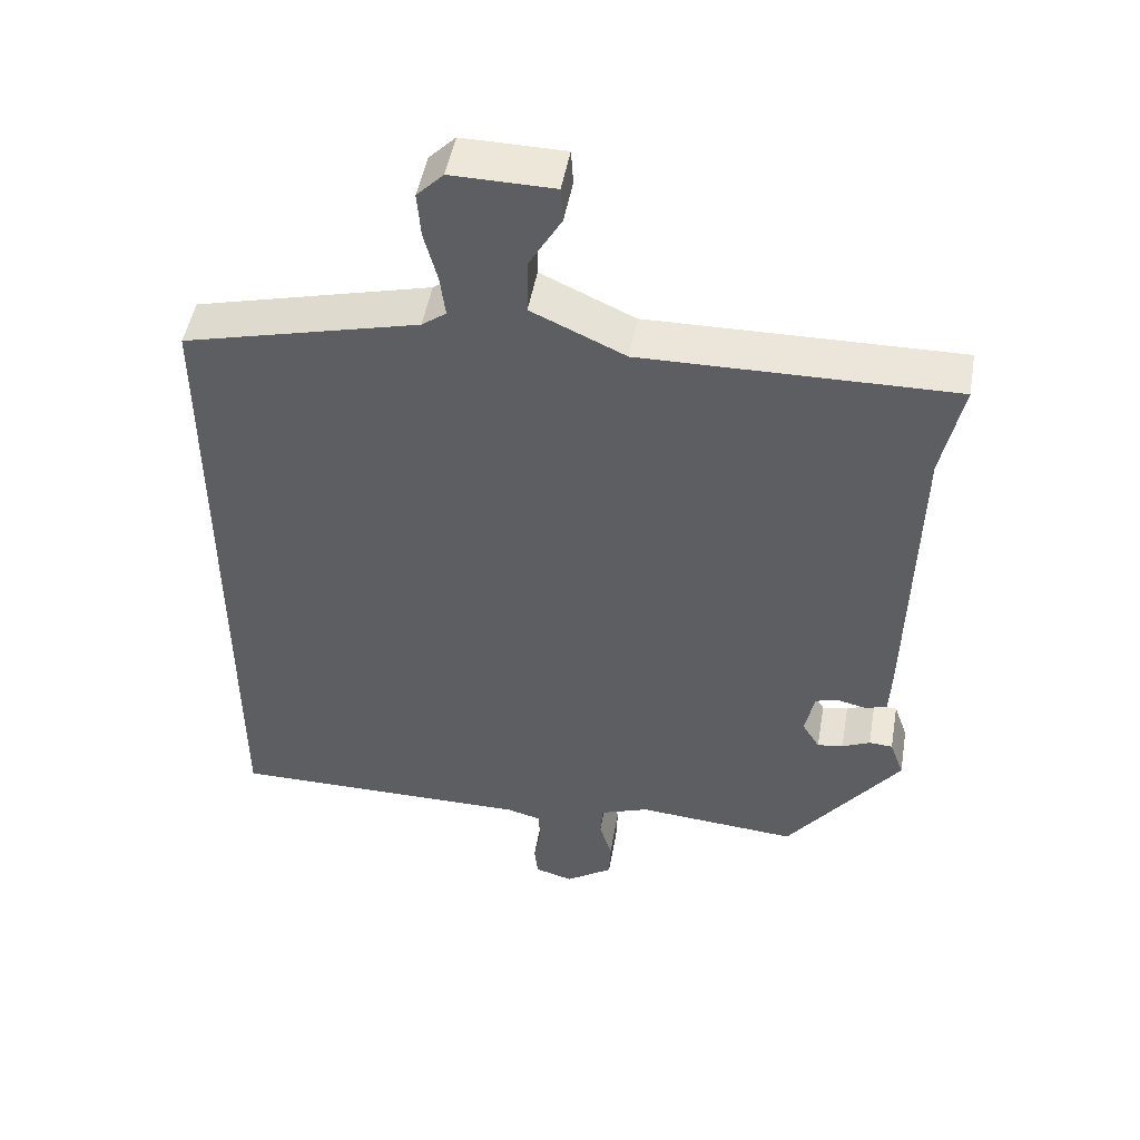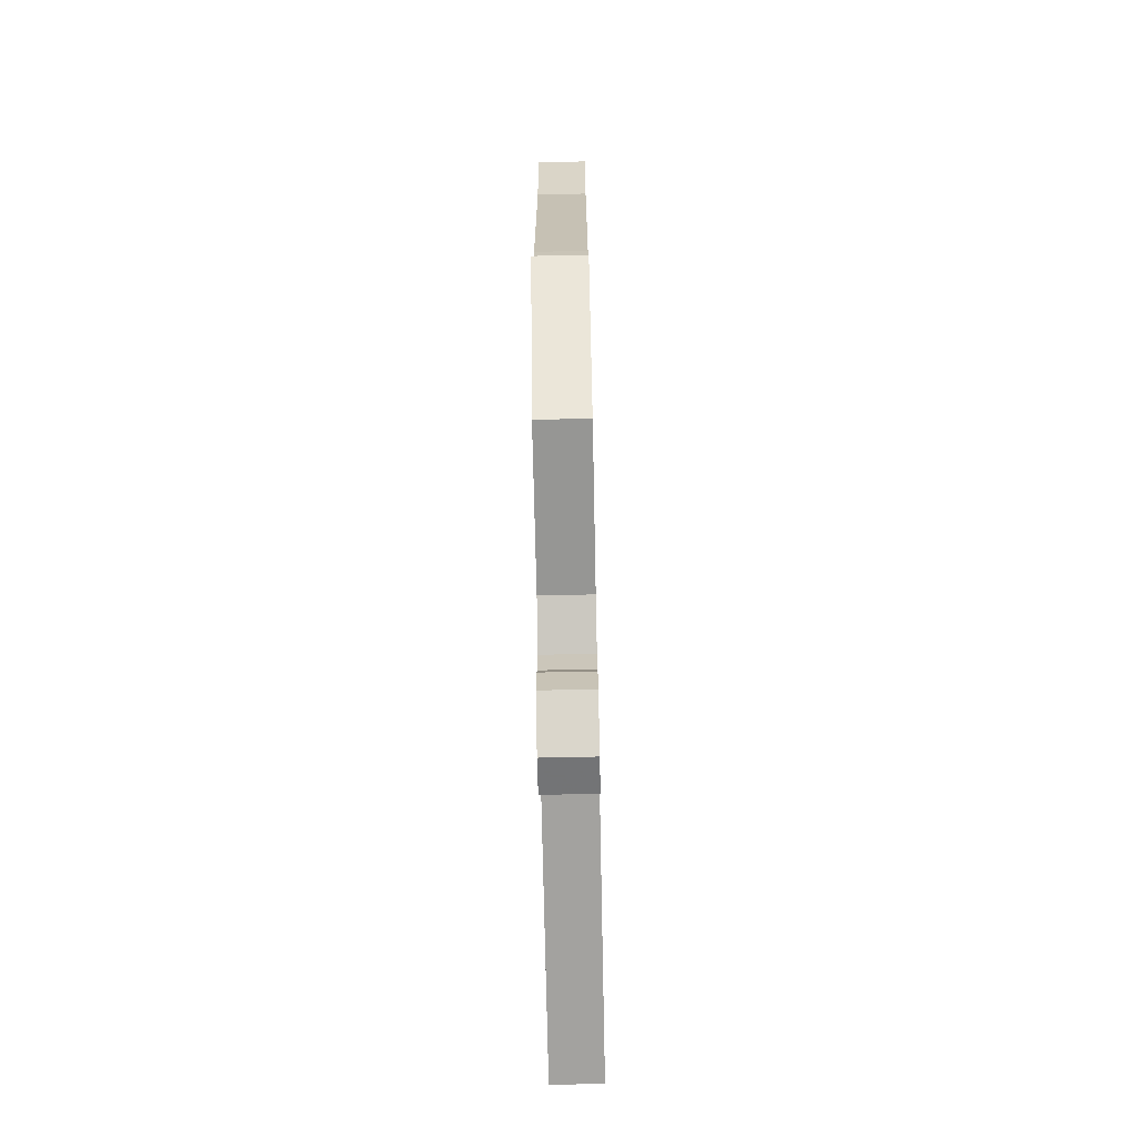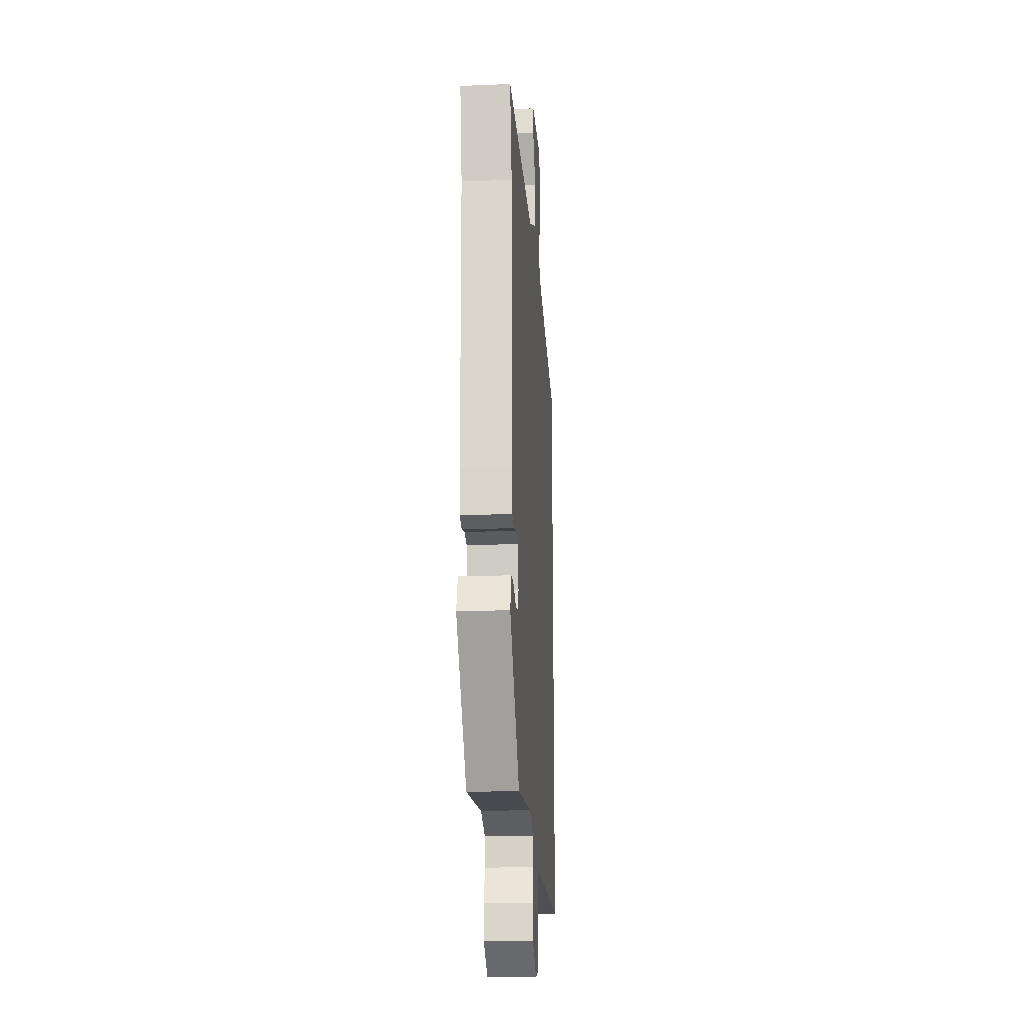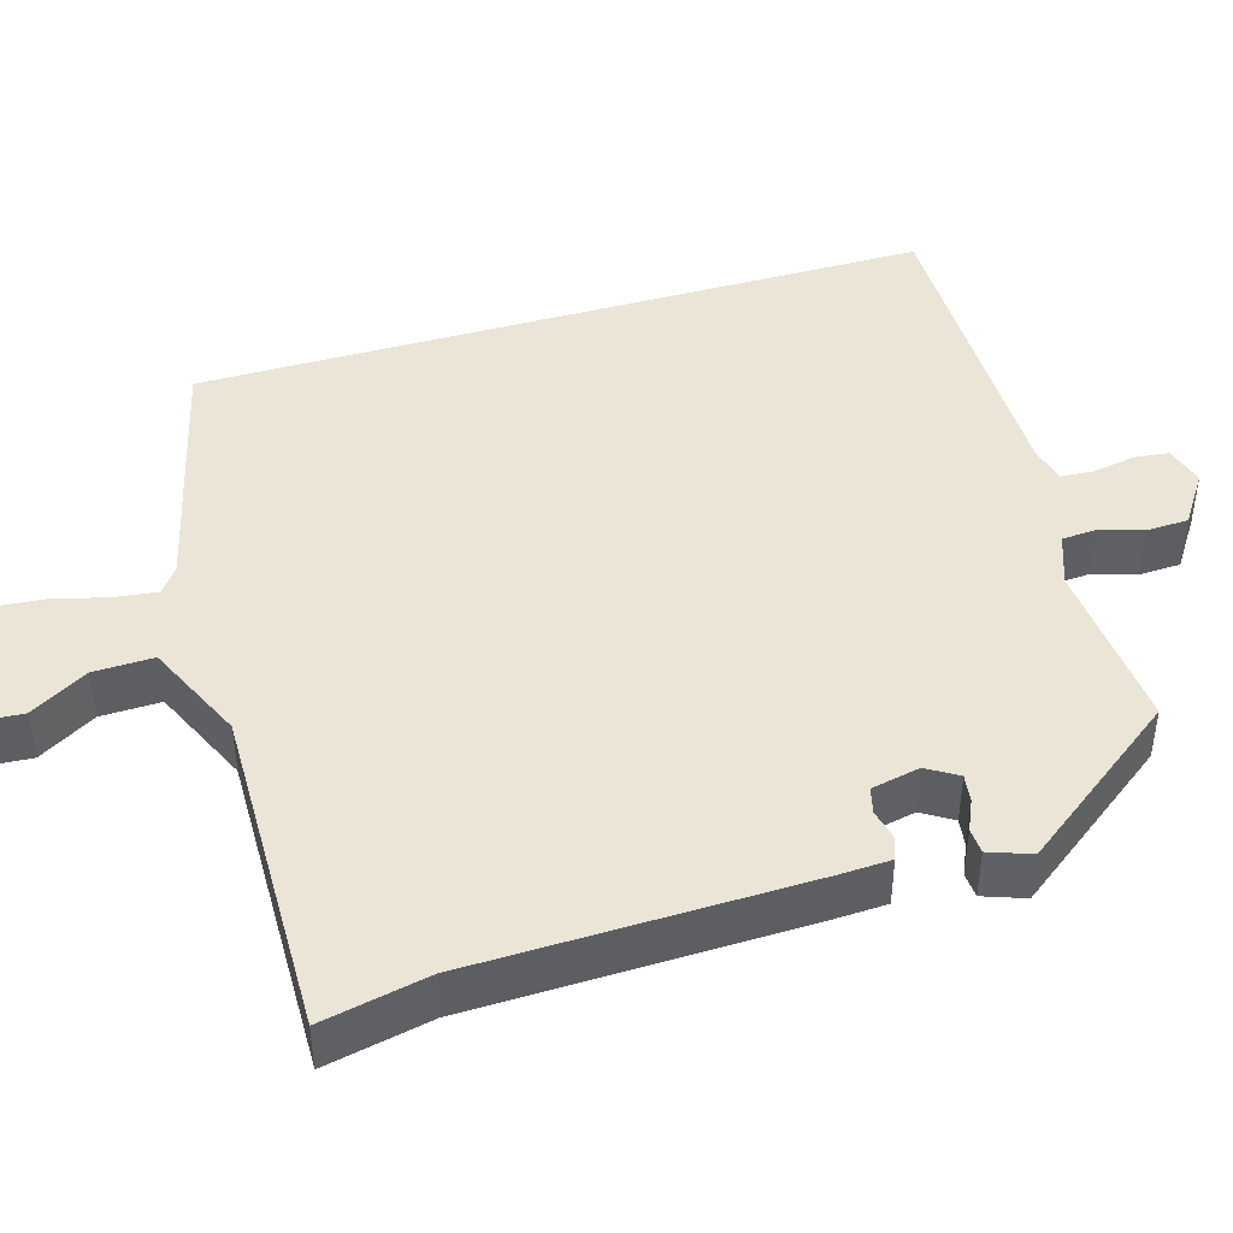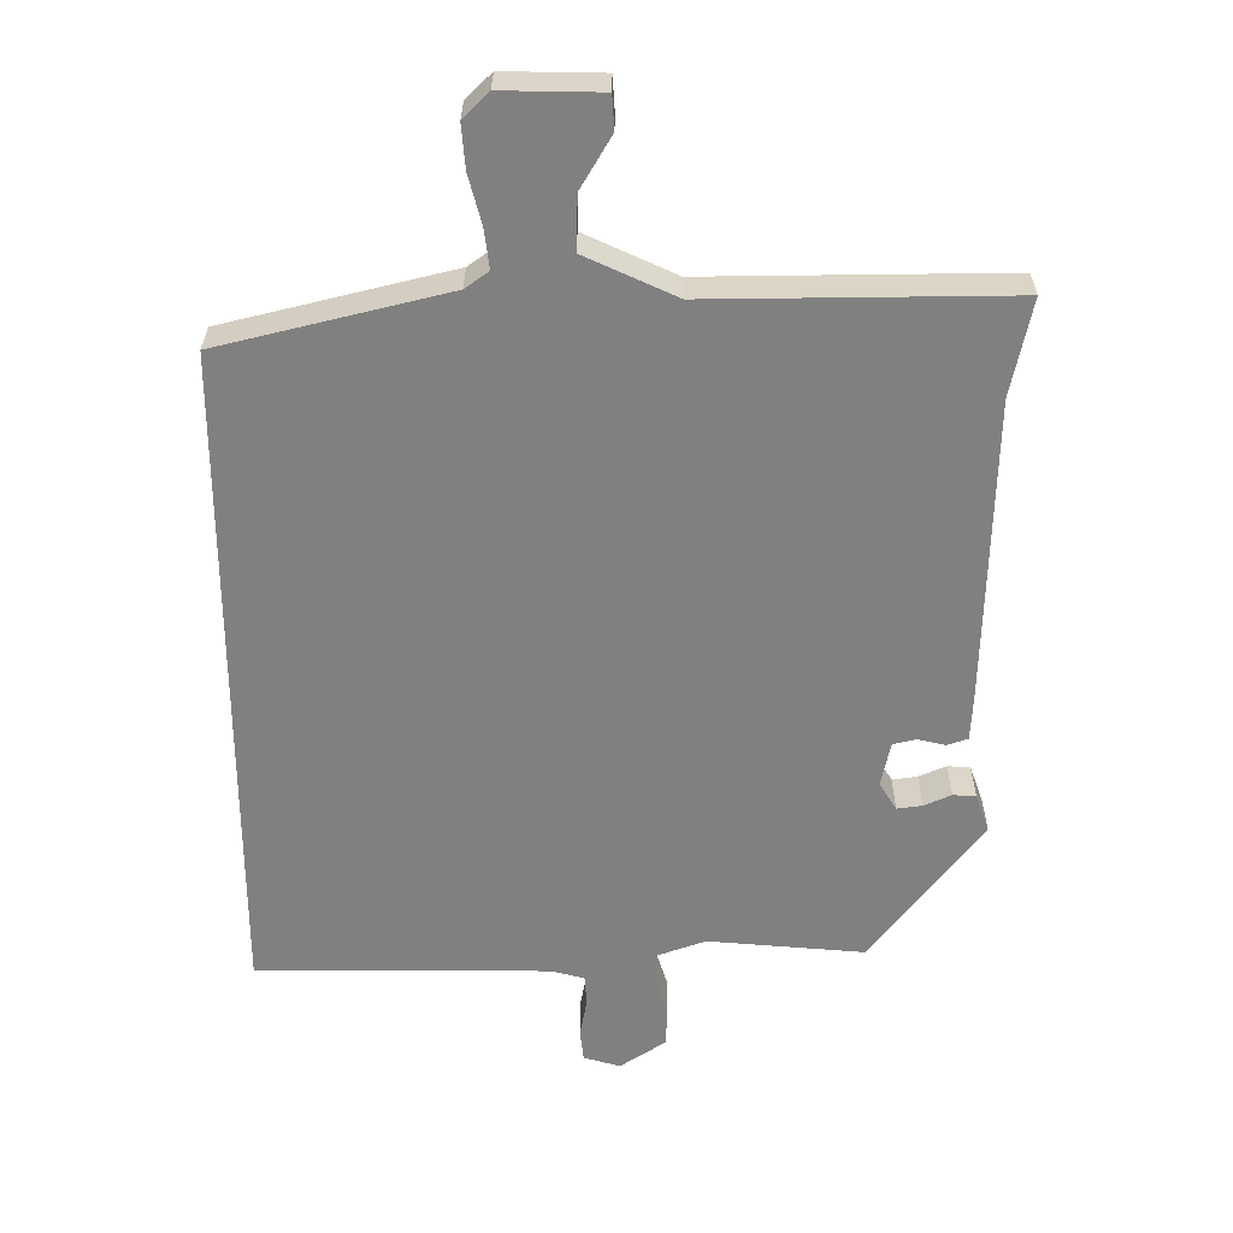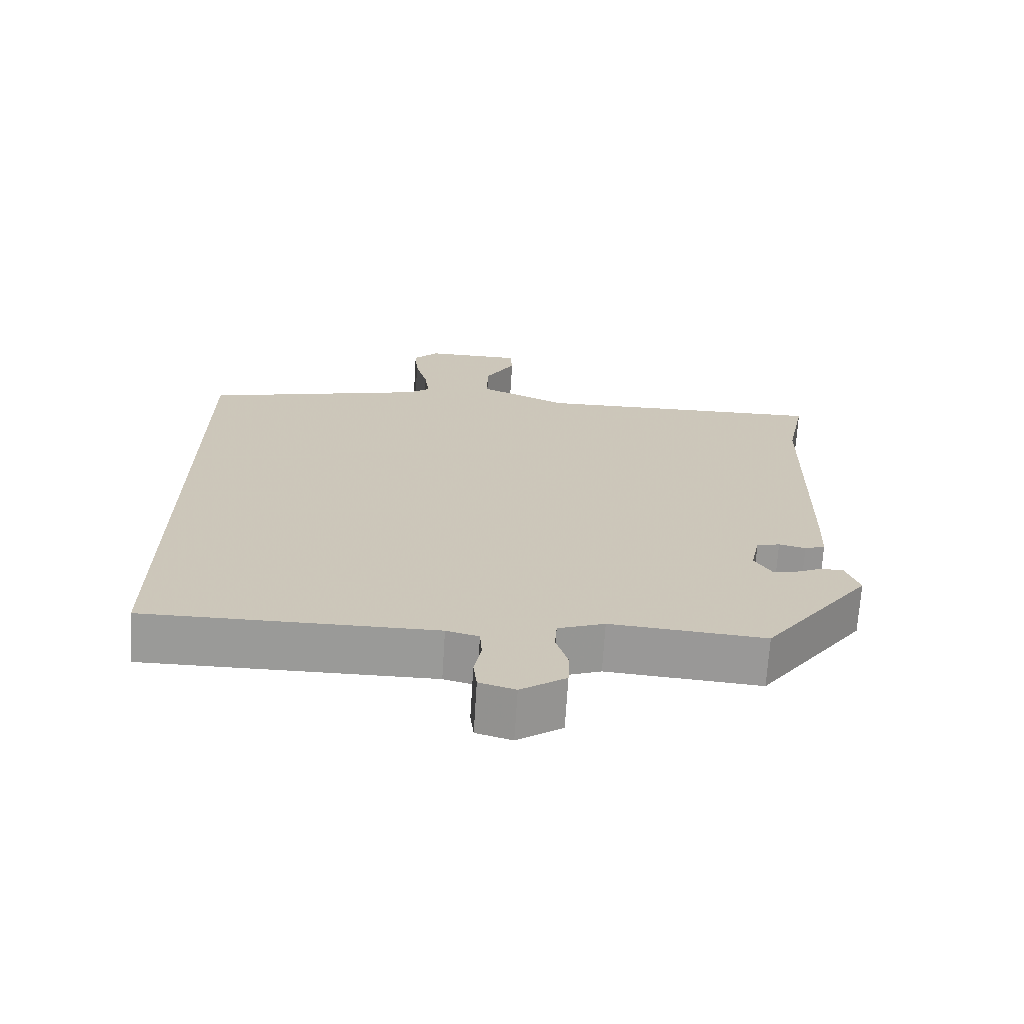
<metadata>
{"format":"obj","ext":"obj","renderer":"f3d","projection":"perspective","resolution":1024,"background":"white","views":[{"elev":48.7,"azim":9.9,"up":"+Z"},{"elev":-72.4,"azim":91.2,"up":"+Z"},{"elev":-19.1,"azim":94.3,"up":"+Z"},{"elev":44.1,"azim":73.5,"up":"+Y"},{"elev":29.8,"azim":0.3,"up":"+Z"},{"elev":-69.2,"azim":-3.5,"up":"+Z"}]}
</metadata>
<code>
v 0.5 0.07 0.501
v 0.472 0.07 0.366
v 0.463 0.07 -0.057
v 0.46 0.07 -0.122
v 0.431 0.07 -0.132
v 0.393 0.07 -0.123
v 0.36 0.07 -0.131
v 0.347 0.07 -0.193
v 0.371 0.07 -0.232
v 0.406 0.07 -0.227
v 0.444 0.07 -0.21
v 0.476 0.07 -0.212
v 0.495 0.07 -0.265
v 0.342 0.07 -0.469
v 0.123 0.07 -0.451
v 0.057 0.07 -0.475
v 0.054 0.07 -0.52
v 0.071 0.07 -0.574
v 0.069 0.07 -0.627
v 0.005 0.07 -0.67
v -0.046 0.07 -0.655
v -0.051 0.07 -0.611
v -0.041 0.07 -0.557
v -0.044 0.07 -0.515
v -0.09 0.07 -0.503
v -0.5 0.07 -0.503
v -0.5 0.07 0.428
v -0.182 0.07 0.507
v -0.149 0.07 0.531
v -0.156 0.07 0.586
v -0.174 0.07 0.654
v -0.179 0.07 0.715
v -0.143 0.07 0.751
v -0.005 0.07 0.749
v -0.002 0.07 0.702
v -0.045 0.07 0.629
v -0.047 0.07 0.553
v 0.08 0.07 0.495
v 0.5 0 0.501
v 0.472 0 0.366
v 0.463 0 -0.057
v 0.46 0 -0.122
v 0.431 0 -0.132
v 0.393 0 -0.123
v 0.36 0 -0.131
v 0.347 0 -0.193
v 0.371 0 -0.232
v 0.406 0 -0.227
v 0.444 0 -0.21
v 0.476 0 -0.212
v 0.495 0 -0.265
v 0.342 0 -0.469
v 0.123 0 -0.451
v 0.057 0 -0.475
v 0.054 0 -0.52
v 0.071 0 -0.574
v 0.069 0 -0.627
v 0.005 0 -0.67
v -0.046 0 -0.655
v -0.051 0 -0.611
v -0.041 0 -0.557
v -0.044 0 -0.515
v -0.09 0 -0.503
v -0.5 0 -0.503
v -0.5 0 0.428
v -0.182 0 0.507
v -0.149 0 0.531
v -0.156 0 0.586
v -0.174 0 0.654
v -0.179 0 0.715
v -0.143 0 0.751
v -0.005 0 0.749
v -0.002 0 0.702
v -0.045 0 0.629
v -0.047 0 0.553
v 0.08 0 0.495
f 33 34 35 36
f 33 36 37
f 30 31 32 33
f 29 30 33 37
f 28 29 37 38
f 25 26 27 28
f 24 25 28 38
f 20 21 22 23
f 17 18 19 20
f 16 17 20 23
f 12 13 14 15
f 10 11 12 15
f 9 10 15 16
f 8 9 16
f 7 8 16 23
f 3 4 5 6
f 2 3 6 7
f 7 23 24 38
f 1 2 7 38
f 74 73 72 71
f 75 74 71
f 71 70 69 68
f 75 71 68 67
f 76 75 67 66
f 66 65 64 63
f 76 66 63 62
f 61 60 59 58
f 58 57 56 55
f 61 58 55 54
f 53 52 51 50
f 53 50 49 48
f 54 53 48 47
f 54 47 46
f 61 54 46 45
f 44 43 42 41
f 45 44 41 40
f 76 62 61 45
f 76 45 40 39
f 1 39 40 2
f 2 40 41 3
f 3 41 42 4
f 4 42 43 5
f 5 43 44 6
f 6 44 45 7
f 7 45 46 8
f 8 46 47 9
f 9 47 48 10
f 10 48 49 11
f 11 49 50 12
f 12 50 51 13
f 13 51 52 14
f 14 52 53 15
f 15 53 54 16
f 16 54 55 17
f 17 55 56 18
f 18 56 57 19
f 19 57 58 20
f 20 58 59 21
f 21 59 60 22
f 22 60 61 23
f 23 61 62 24
f 24 62 63 25
f 25 63 64 26
f 26 64 65 27
f 27 65 66 28
f 28 66 67 29
f 29 67 68 30
f 30 68 69 31
f 31 69 70 32
f 32 70 71 33
f 33 71 72 34
f 34 72 73 35
f 35 73 74 36
f 36 74 75 37
f 37 75 76 38
f 38 76 39 1

</code>
